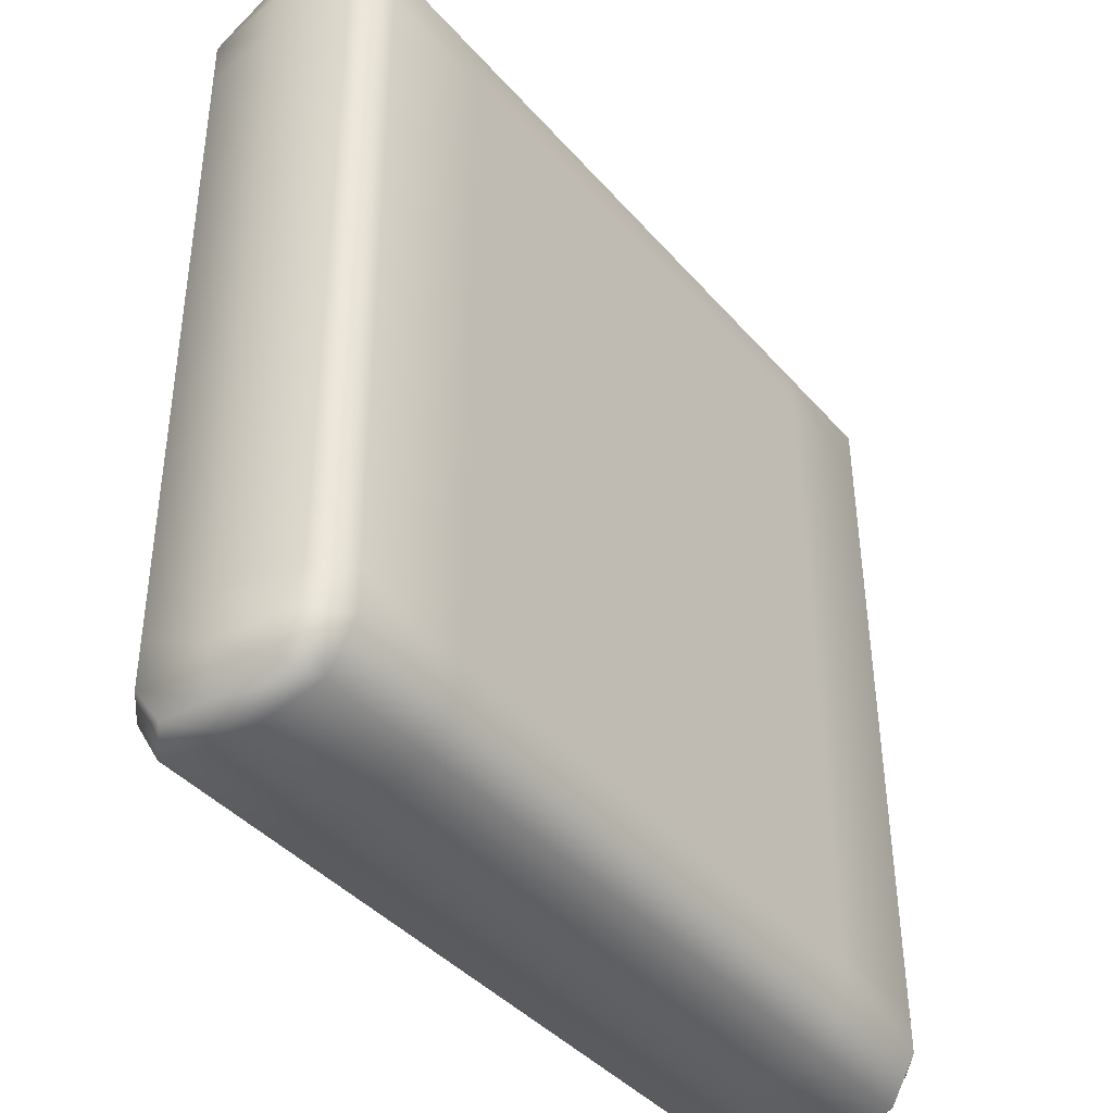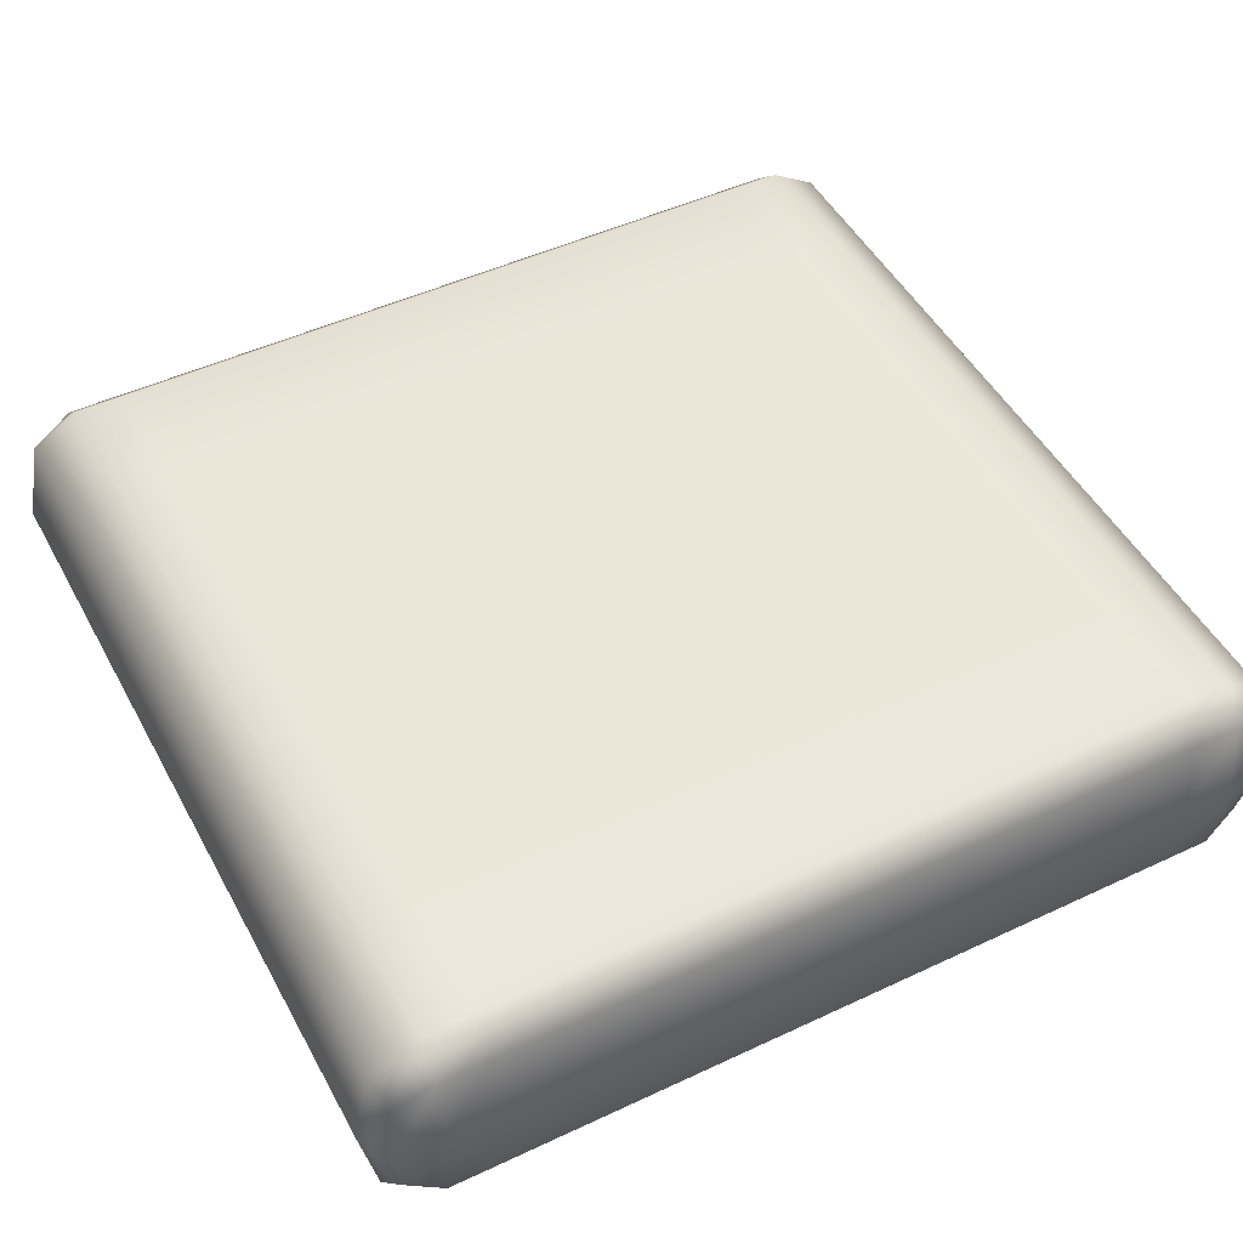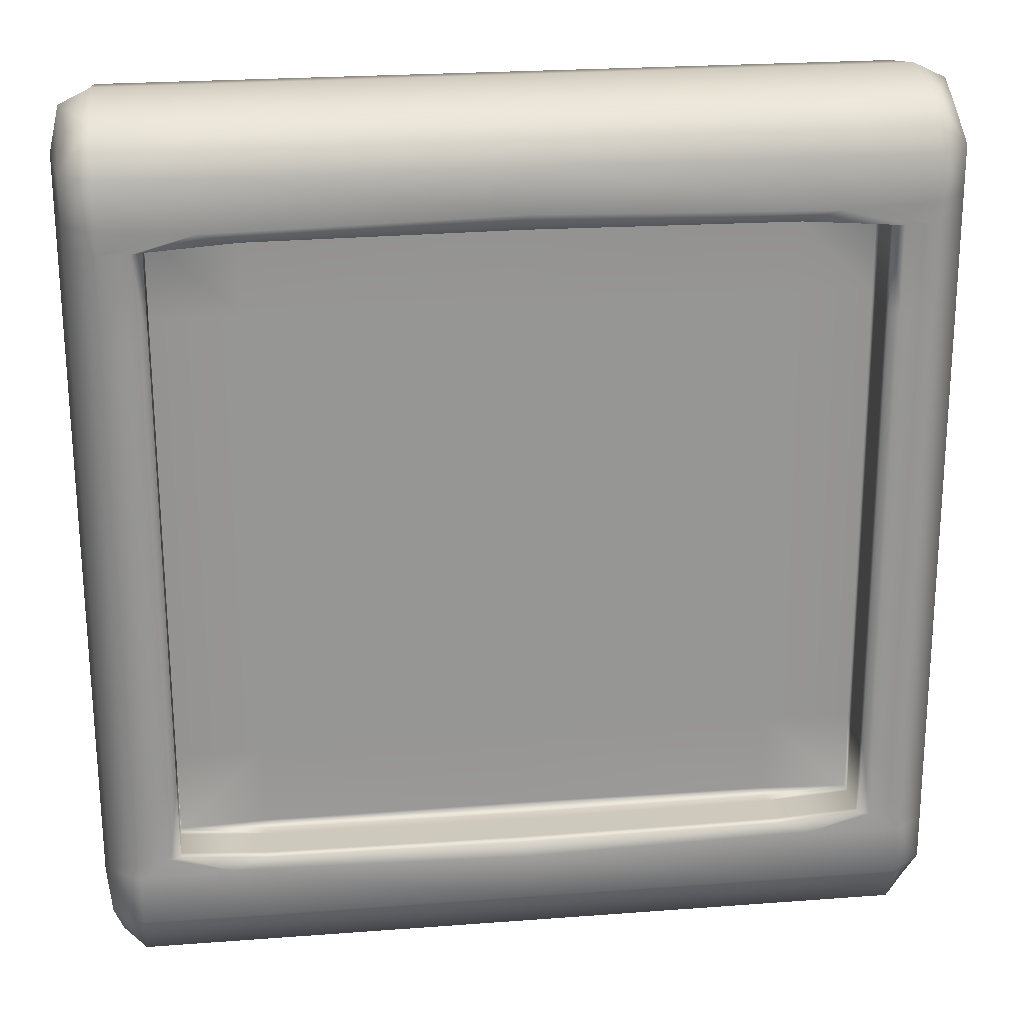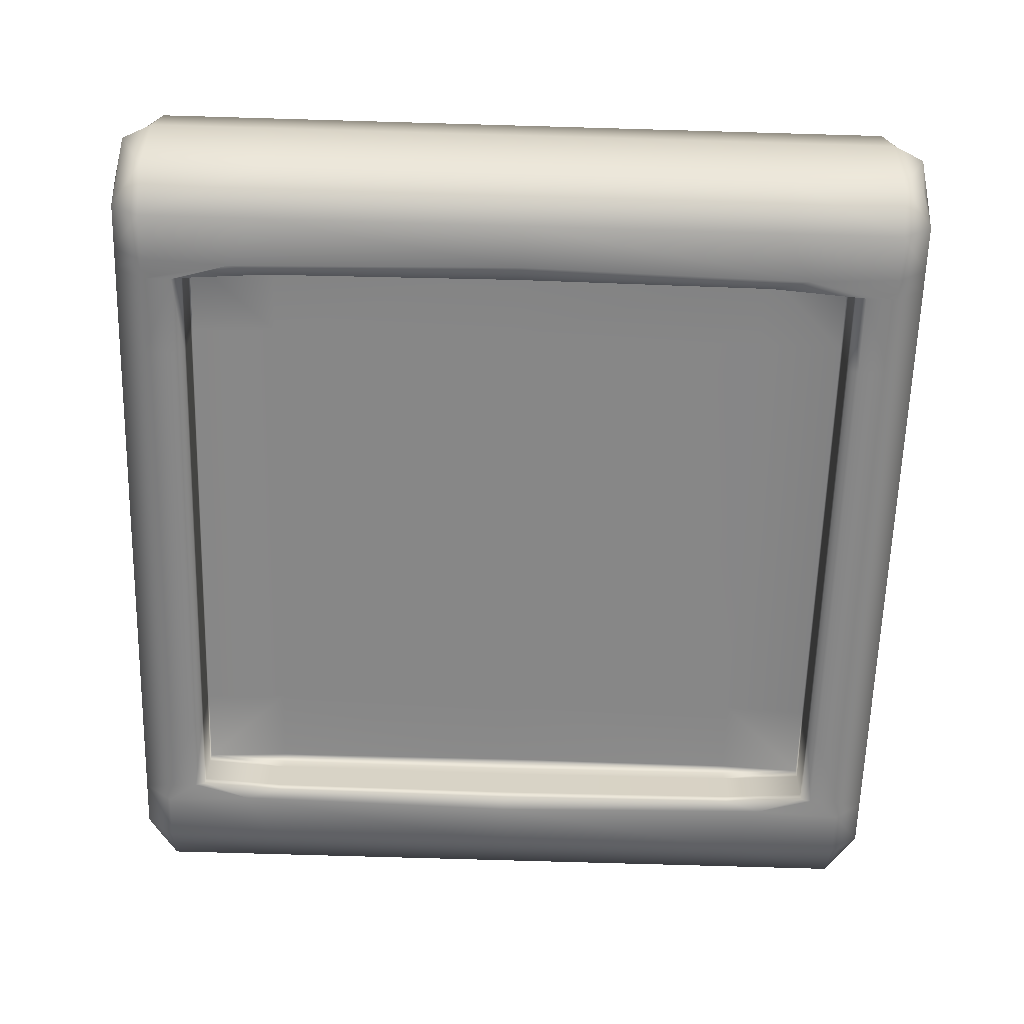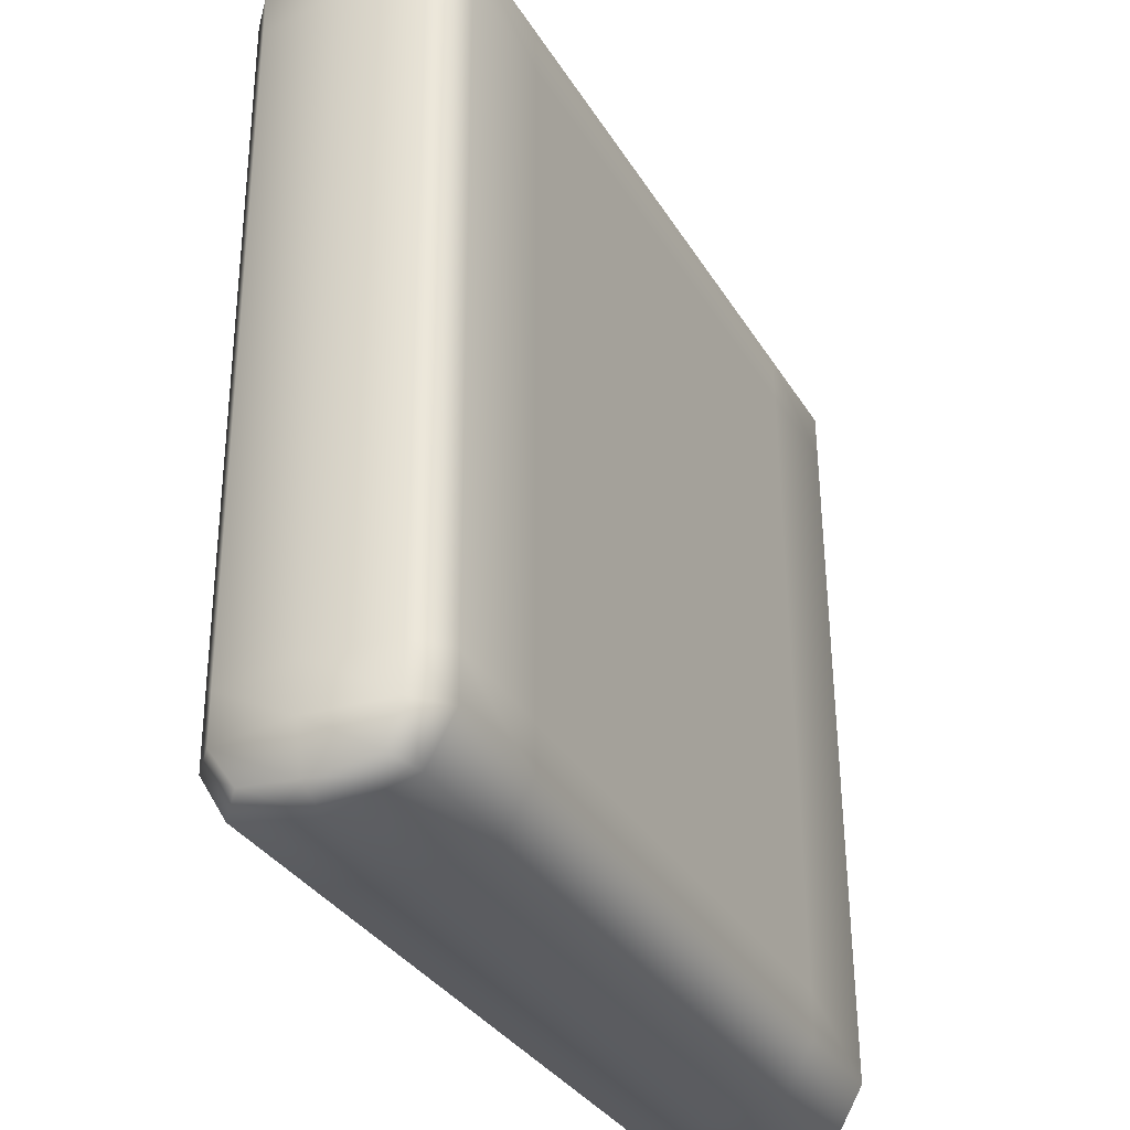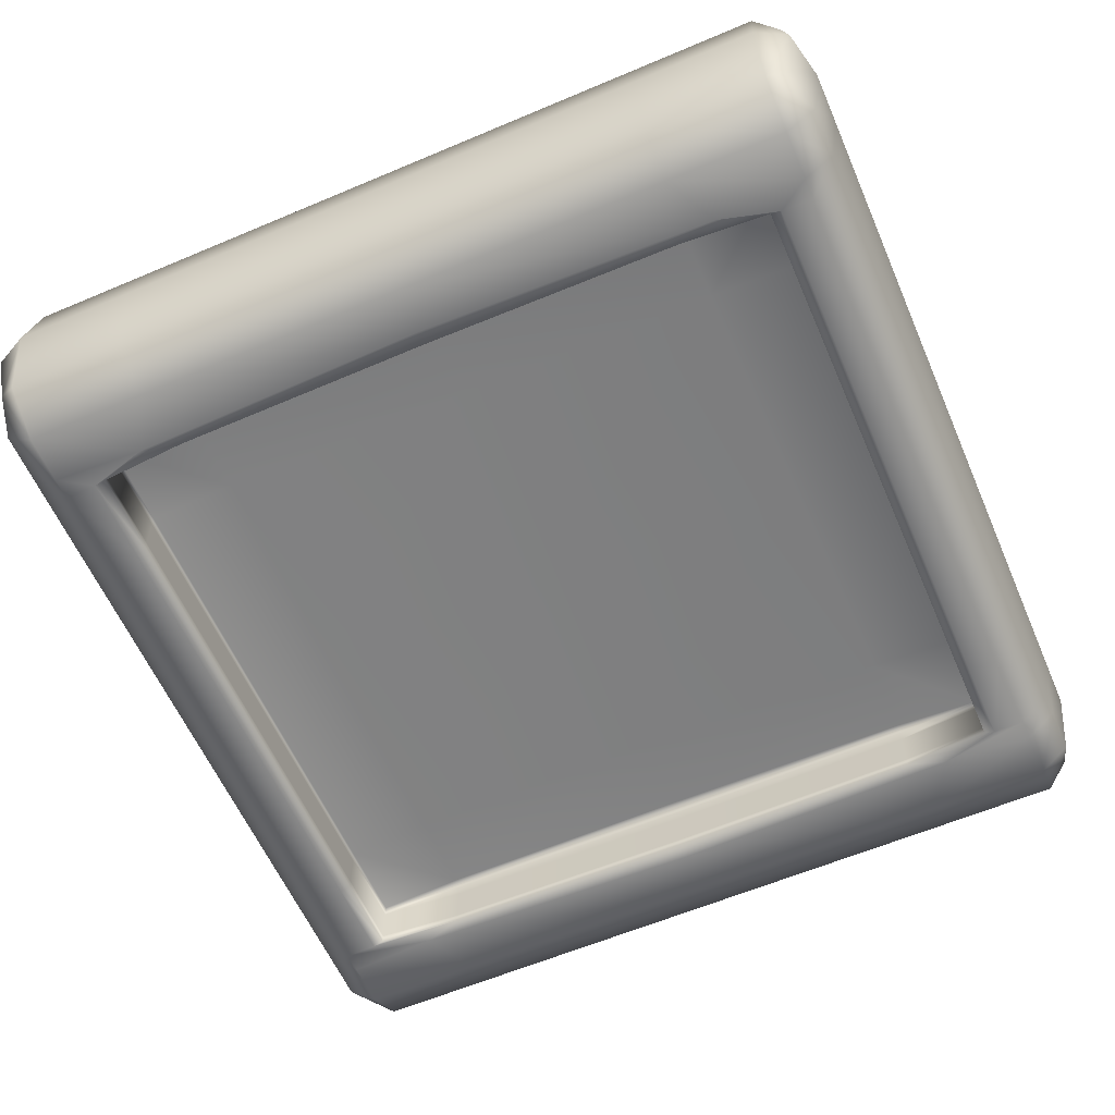
<metadata>
{"format":"obj","ext":"obj","renderer":"f3d","projection":"perspective","resolution":1024,"background":"white","views":[{"elev":-40.6,"azim":-53.6,"up":"+Y"},{"elev":49.4,"azim":62.1,"up":"+Z"},{"elev":22.2,"azim":172.4,"up":"+Y"},{"elev":-62.9,"azim":178.2,"up":"+Z"},{"elev":-33.1,"azim":-63.6,"up":"+Y"},{"elev":-59.3,"azim":23.2,"up":"+Z"}]}
</metadata>
<code>
g default
v -42.84 12.49 45.85
v -42.8 22.82 45.77
v -42.83 12.48 44.34
v -42.79 22.81 44.26
v -32.62 12.44 44.42
v -32.58 22.77 44.34
v -32.63 12.45 45.93
v -32.59 22.78 45.85
v -41.03 22.94 44.01
v -41.08 12.32 44.09
v -41.09 12.34 46.13
v -41.05 22.96 46.05
v -34.32 22.92 44.06
v -34.36 12.3 44.14
v -34.38 12.31 46.18
v -34.34 22.93 46.1
v -33.98 21.71 43.74
v -41.38 21.74 43.69
v -42.89 21.81 44
v -42.91 21.83 46.04
v -41.06 21.82 46.4
v -34.34 21.79 46.45
v -32.5 21.78 46.12
v -32.48 21.77 44.08
v -34.01 13.53 43.8
v -41.41 13.56 43.75
v -42.92 13.5 44.07
v -42.94 13.52 46.11
v -41.09 13.51 46.46
v -34.37 13.49 46.51
v -32.53 13.48 46.19
v -32.52 13.46 44.15
v -40.08 21.6 44.53
v -40.11 13.71 44.59
v -35.29 21.58 44.56
v -35.32 13.69 44.62
v -34.46 21.59 44.36
v -40.91 21.62 44.32
v -40.94 13.69 44.38
v -34.49 13.66 44.43
v -34.45 21.59 43.9
v -40.91 21.61 43.85
v -40.94 13.69 43.92
v -34.48 13.66 43.96
v -40.92 20.52 44.55
v -41.99 20.52 44.32
v -41.99 20.52 43.85
v -42.12 20.52 43.7
v -42.9 20.52 44.01
v -42.91 20.54 46.05
v -41.06 20.53 46.41
v -34.35 20.51 46.46
v -32.5 20.5 46.13
v -32.49 20.48 44.09
v -33.25 20.48 43.76
v -33.38 20.48 43.92
v -33.38 20.49 44.38
v -34.46 20.49 44.59
v -40.94 14.78 44.59
v -42.02 14.78 44.36
v -42.01 14.78 43.9
v -42.14 14.78 43.74
v -42.92 14.78 44.06
v -42.93 14.8 46.1
v -41.08 14.8 46.45
v -34.37 14.77 46.5
v -32.53 14.76 46.18
v -32.51 14.74 44.14
v -33.27 14.74 43.81
v -33.4 14.75 43.96
v -33.41 14.75 44.42
v -34.48 14.76 44.64
v -32.9 13.46 43.8
v -40.91 21.61 43.74
v -41.99 21.54 43.85
v -41.99 20.52 43.74
v -34.45 21.59 43.79
v -37.68 21.63 43.88
v -33.38 20.48 43.8
v -33.38 21.51 43.91
v -40.94 13.69 43.8
v -37.71 13.65 43.94
v -34.48 13.66 43.85
v -37.68 21.63 44.34
v -34.46 21.59 44.51
v -40.91 21.62 44.46
v -41.99 21.54 44.31
v -41.99 20.52 44.46
v -37.71 13.65 44.4
v -40.94 13.69 44.52
v -37.72 13.68 44.62
v -34.49 13.67 44.57
v -33.38 21.51 44.37
v -33.38 20.49 44.53
v -34.45 21.59 44.13
v -40.91 21.62 44.08
v -41.99 20.52 44.08
v -40.94 13.69 44.14
v -34.48 13.66 44.19
v -33.38 20.48 44.14
v -42 17.65 44.34
v -40.93 17.65 44.57
v -42.02 14.78 44.51
v -42 17.65 43.88
v -42.01 14.78 44.13
v -42.13 17.65 43.72
v -42.01 14.78 43.79
v -42.91 17.65 44.04
v -42.53 14.78 43.72
v -42.92 17.67 46.08
v -43.06 14.79 45.08
v -41.07 17.66 46.43
v -42.55 14.8 46.44
v -34.36 17.64 46.48
v -37.73 14.78 46.48
v -32.52 17.63 46.15
v -32.91 14.76 46.51
v -32.5 17.61 44.11
v -32.39 14.75 45.16
v -32.89 14.74 43.79
v -33.26 17.61 43.78
v -33.4 14.75 43.85
v -33.39 17.61 43.94
v -33.4 14.75 44.19
v -33.39 17.62 44.4
v -33.41 14.75 44.57
v -34.47 17.62 44.62
v -37.71 14.77 44.64
v -42.02 13.76 44.37
v -40.94 13.76 44.6
v -42.02 13.76 43.91
v -42.14 13.76 43.75
v -42.92 13.77 44.07
v -42.94 13.78 46.11
v -41.09 13.78 46.46
v -34.37 13.75 46.51
v -32.53 13.74 46.18
v -32.52 13.73 44.14
v -33.28 13.73 43.81
v -33.41 13.73 43.97
v -33.41 13.73 44.43
v -34.49 13.74 44.65
v -42.9 22.41 46.04
v -42.9 22.96 45.02
v -42.89 22.39 44
v -43.03 21.82 45.02
v -42.5 22.95 44
v -41.03 22.38 43.67
v -42.5 21.8 43.67
v -32.48 22.35 44.08
v -32.49 22.92 45.09
v -32.5 22.37 46.12
v -32.36 21.78 45.1
v -41.05 22.4 46.39
v -42.51 22.97 46.04
v -42.52 21.83 46.39
v -41.04 23.14 45.03
v -42.56 12.34 46.12
v -42.94 12.34 45.1
v -42.54 12.33 44.08
v -41.08 12.14 45.11
v -37.68 22.93 44.03
v -34.32 22.36 43.72
v -37.68 21.81 43.72
v -37.73 12.32 46.16
v -37.72 12.31 44.12
v -34.37 12.11 45.16
v -34.34 22.38 46.44
v -37.69 22.95 46.07
v -37.7 21.81 46.42
v -34.33 23.11 45.08
v -32.86 21.77 43.74
v -32.86 22.91 44.07
v -32.92 12.31 46.19
v -32.9 12.29 44.15
v -32.53 12.3 45.18
v -32.88 22.93 46.11
v -32.88 21.79 46.46
v -37.69 20.51 44.6
v -40.91 21.54 44.54
v -37.69 21.61 44.56
v -34.46 21.52 44.59
v -42.89 21.55 44.01
v -42.11 21.54 43.69
v -42.51 20.52 43.68
v -42.91 21.56 46.05
v -43.03 20.53 45.03
v -41.06 21.56 46.4
v -42.53 20.54 46.4
v -34.34 21.53 46.45
v -37.7 20.52 46.43
v -32.5 21.52 46.12
v -32.89 20.5 46.47
v -32.49 21.51 44.08
v -32.37 20.49 45.11
v -32.87 20.48 43.75
v -33.25 21.51 43.75
v -41.07 12.89 43.75
v -37.71 13.46 43.78
v -34.36 12.87 43.8
v -42.93 12.9 44.07
v -42.53 13.5 43.73
v -42.94 12.92 46.11
v -43.06 13.51 45.09
v -41.09 12.92 46.47
v -42.55 13.52 46.45
v -34.38 12.89 46.52
v -37.73 13.5 46.49
v -32.53 12.88 46.19
v -32.92 13.48 46.52
v -32.52 12.86 44.15
v -32.4 13.47 45.17
v -43.03 22.4 45.02
v -42.5 22.39 43.66
v -32.36 22.36 45.1
v -42.52 22.41 46.38
v -42.51 23.14 45.02
v -42.55 12.14 45.1
v -37.68 22.37 43.7
v -37.73 12.12 45.14
v -37.7 22.39 46.42
v -37.68 23.13 45.05
v -32.86 22.35 43.73
v -32.91 12.11 45.17
v -32.88 22.37 46.45
v -32.87 23.11 45.09
v -37.69 21.53 44.59
v -42.5 21.54 43.67
v -43.03 21.55 45.03
v -42.52 21.56 46.39
v -37.7 21.54 46.42
v -32.88 21.53 46.46
v -32.37 21.51 45.1
v -32.86 21.5 43.74
v -37.71 12.88 43.77
v -42.54 12.9 43.74
v -43.06 12.91 45.09
v -42.56 12.92 46.46
v -37.73 12.9 46.49
v -32.92 12.88 46.53
v -32.4 12.87 45.17
v -32.9 12.86 43.81
v -41.98 21.54 43.73
v -37.68 21.63 43.76
v -33.37 21.51 43.8
v -37.71 13.65 43.83
v -37.68 21.63 44.49
v -41.99 21.55 44.45
v -37.72 13.65 44.55
v -33.38 21.51 44.52
v -37.68 21.63 44.1
v -41.99 21.54 44.07
v -37.71 13.65 44.17
v -33.38 21.51 44.14
v -42 17.65 44.49
v -42 17.65 44.1
v -42 17.65 43.76
v -42.52 17.65 43.7
v -43.05 17.66 45.06
v -42.54 17.67 46.42
v -37.71 17.65 46.45
v -32.9 17.63 46.49
v -32.38 17.62 45.13
v -32.88 17.61 43.77
v -33.39 17.61 43.83
v -33.39 17.62 44.17
v -33.4 17.62 44.55
v -37.7 17.64 44.62
v -42.02 13.77 44.52
v -42.02 13.76 44.13
v -42.01 13.76 43.79
v -42.53 13.76 43.73
v -43.06 13.77 45.09
v -42.55 13.78 46.45
v -37.73 13.76 46.48
v -32.92 13.75 46.52
v -32.4 13.73 45.16
v -32.9 13.72 43.8
v -33.41 13.73 43.86
v -33.41 13.73 44.2
v -33.41 13.73 44.58
v -37.72 13.75 44.65
g pCube49
f 20 143 213 146
f 143 2 144 213
f 213 144 4 145
f 146 213 145 19
f 19 145 214 149
f 145 4 147 214
f 214 147 9 148
f 149 214 148 18
f 24 150 215 153
f 150 6 151 215
f 215 151 8 152
f 153 215 152 23
f 21 154 216 156
f 154 12 155 216
f 216 155 2 143
f 156 216 143 20
f 2 155 217 144
f 155 12 157 217
f 217 157 9 147
f 144 217 147 4
f 11 158 218 161
f 158 1 159 218
f 218 159 3 160
f 161 218 160 10
f 18 148 219 164
f 148 9 162 219
f 219 162 13 163
f 164 219 163 17
f 15 165 220 167
f 165 11 161 220
f 220 161 10 166
f 167 220 166 14
f 22 168 221 170
f 168 16 169 221
f 221 169 12 154
f 170 221 154 21
f 9 157 222 162
f 157 12 169 222
f 222 169 16 171
f 162 222 171 13
f 24 172 223 150
f 172 17 163 223
f 223 163 13 173
f 150 223 173 6
f 7 174 224 176
f 174 15 167 224
f 224 167 14 175
f 176 224 175 5
f 23 152 225 178
f 152 8 177 225
f 225 177 16 168
f 178 225 168 22
f 13 171 226 173
f 171 16 177 226
f 226 177 8 151
f 173 226 151 6
f 58 179 227 182
f 179 45 180 227
f 227 180 33 181
f 182 227 181 35
f 49 183 228 185
f 183 19 149 228
f 228 149 18 184
f 185 228 184 48
f 50 186 229 187
f 186 20 146 229
f 229 146 19 183
f 187 229 183 49
f 51 188 230 189
f 188 21 156 230
f 230 156 20 186
f 189 230 186 50
f 52 190 231 191
f 190 22 170 231
f 231 170 21 188
f 191 231 188 51
f 53 192 232 193
f 192 23 178 232
f 232 178 22 190
f 193 232 190 52
f 54 194 233 195
f 194 24 153 233
f 233 153 23 192
f 195 233 192 53
f 54 196 234 194
f 196 55 197 234
f 234 197 17 172
f 194 234 172 24
f 10 198 235 166
f 198 26 199 235
f 235 199 25 200
f 166 235 200 14
f 3 201 236 160
f 201 27 202 236
f 236 202 26 198
f 160 236 198 10
f 1 203 237 159
f 203 28 204 237
f 237 204 27 201
f 159 237 201 3
f 11 205 238 158
f 205 29 206 238
f 238 206 28 203
f 158 238 203 1
f 15 207 239 165
f 207 30 208 239
f 239 208 29 205
f 165 239 205 11
f 7 209 240 174
f 209 31 210 240
f 240 210 30 207
f 174 240 207 15
f 5 211 241 176
f 211 32 212 241
f 241 212 31 209
f 176 241 209 7
f 14 200 242 175
f 200 25 73 242
f 242 73 32 211
f 175 242 211 5
f 48 184 243 76
f 184 18 74 243
f 243 74 42 75
f 76 243 75 47
f 18 164 244 74
f 164 17 77 244
f 244 77 41 78
f 74 244 78 42
f 17 197 245 77
f 197 55 79 245
f 245 79 56 80
f 77 245 80 41
f 25 199 246 83
f 199 26 81 246
f 246 81 43 82
f 83 246 82 44
f 38 84 247 86
f 84 37 85 247
f 247 85 35 181
f 86 247 181 33
f 46 87 248 88
f 87 38 86 248
f 248 86 33 180
f 88 248 180 45
f 40 89 249 92
f 89 39 90 249
f 249 90 34 91
f 92 249 91 36
f 37 93 250 85
f 93 57 94 250
f 250 94 58 182
f 85 250 182 35
f 42 78 251 96
f 78 41 95 251
f 251 95 37 84
f 96 251 84 38
f 47 75 252 97
f 75 42 96 252
f 252 96 38 87
f 97 252 87 46
f 44 82 253 99
f 82 43 98 253
f 253 98 39 89
f 99 253 89 40
f 41 80 254 95
f 80 56 100 254
f 254 100 57 93
f 95 254 93 37
f 60 101 255 103
f 101 46 88 255
f 255 88 45 102
f 103 255 102 59
f 61 104 256 105
f 104 47 97 256
f 256 97 46 101
f 105 256 101 60
f 62 106 257 107
f 106 48 76 257
f 257 76 47 104
f 107 257 104 61
f 63 108 258 109
f 108 49 185 258
f 258 185 48 106
f 109 258 106 62
f 64 110 259 111
f 110 50 187 259
f 259 187 49 108
f 111 259 108 63
f 65 112 260 113
f 112 51 189 260
f 260 189 50 110
f 113 260 110 64
f 66 114 261 115
f 114 52 191 261
f 261 191 51 112
f 115 261 112 65
f 67 116 262 117
f 116 53 193 262
f 262 193 52 114
f 117 262 114 66
f 68 118 263 119
f 118 54 195 263
f 263 195 53 116
f 119 263 116 67
f 68 120 264 118
f 120 69 121 264
f 264 121 55 196
f 118 264 196 54
f 56 79 265 123
f 79 55 121 265
f 265 121 69 122
f 123 265 122 70
f 57 100 266 125
f 100 56 123 266
f 266 123 70 124
f 125 266 124 71
f 58 94 267 127
f 94 57 125 267
f 267 125 71 126
f 127 267 126 72
f 72 128 268
f 128 59 102 268
f 268 102 45
f 127 268 179 58
f 39 129 269 90
f 129 60 103 269
f 269 103 59 130
f 90 269 130 34
f 43 131 270 98
f 131 61 105 270
f 270 105 60 129
f 98 270 129 39
f 26 132 271 81
f 132 62 107 271
f 271 107 61 131
f 81 271 131 43
f 27 133 272 202
f 133 63 109 272
f 272 109 62 132
f 202 272 132 26
f 28 134 273 204
f 134 64 111 273
f 273 111 63 133
f 204 273 133 27
f 29 135 274 206
f 135 65 113 274
f 274 113 64 134
f 206 274 134 28
f 30 136 275 208
f 136 66 115 275
f 275 115 65 135
f 208 275 135 29
f 31 137 276 210
f 137 67 117 276
f 276 117 66 136
f 210 276 136 30
f 32 138 277 212
f 138 68 119 277
f 277 119 67 137
f 212 277 137 31
f 32 73 278 138
f 73 25 139 278
f 278 139 69 120
f 138 278 120 68
f 70 122 279 140
f 122 69 139 279
f 279 139 25 83
f 140 279 83 44
f 71 124 280 141
f 124 70 140 280
f 280 140 44 99
f 141 280 99 40
f 72 126 281 142
f 126 71 141 281
f 281 141 40 92
f 142 281 92 36
f 34 130 282 91
f 130 59 128 282
f 282 128 72 142
f 91 282 142 36
f 268 45 179
f 72 268 127

</code>
